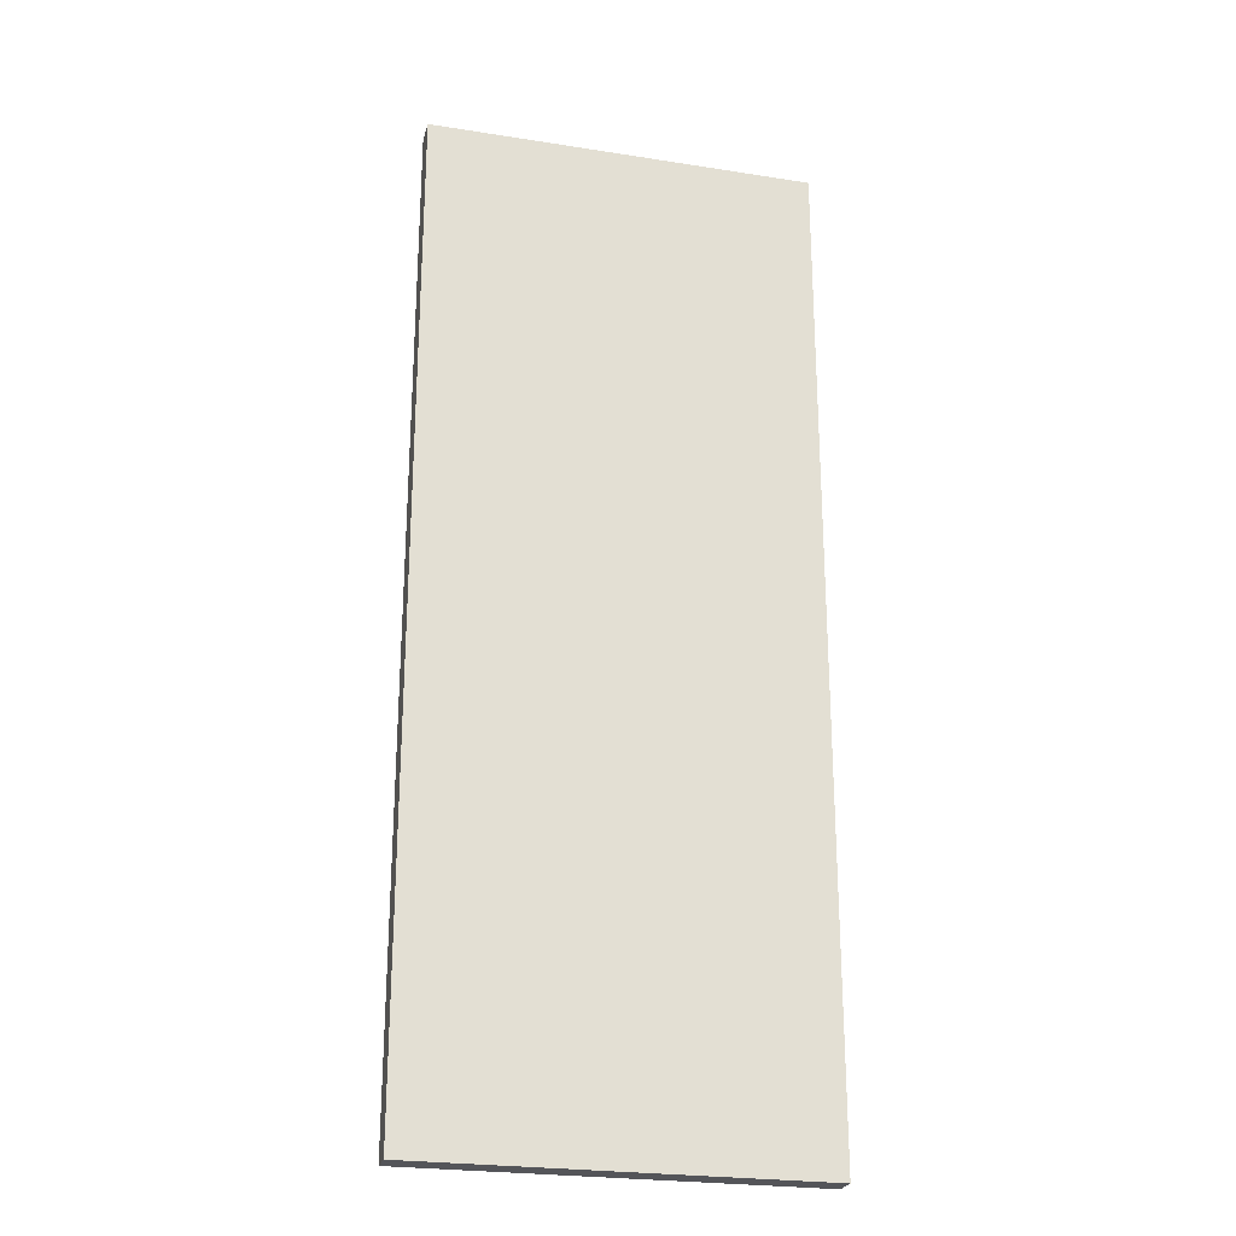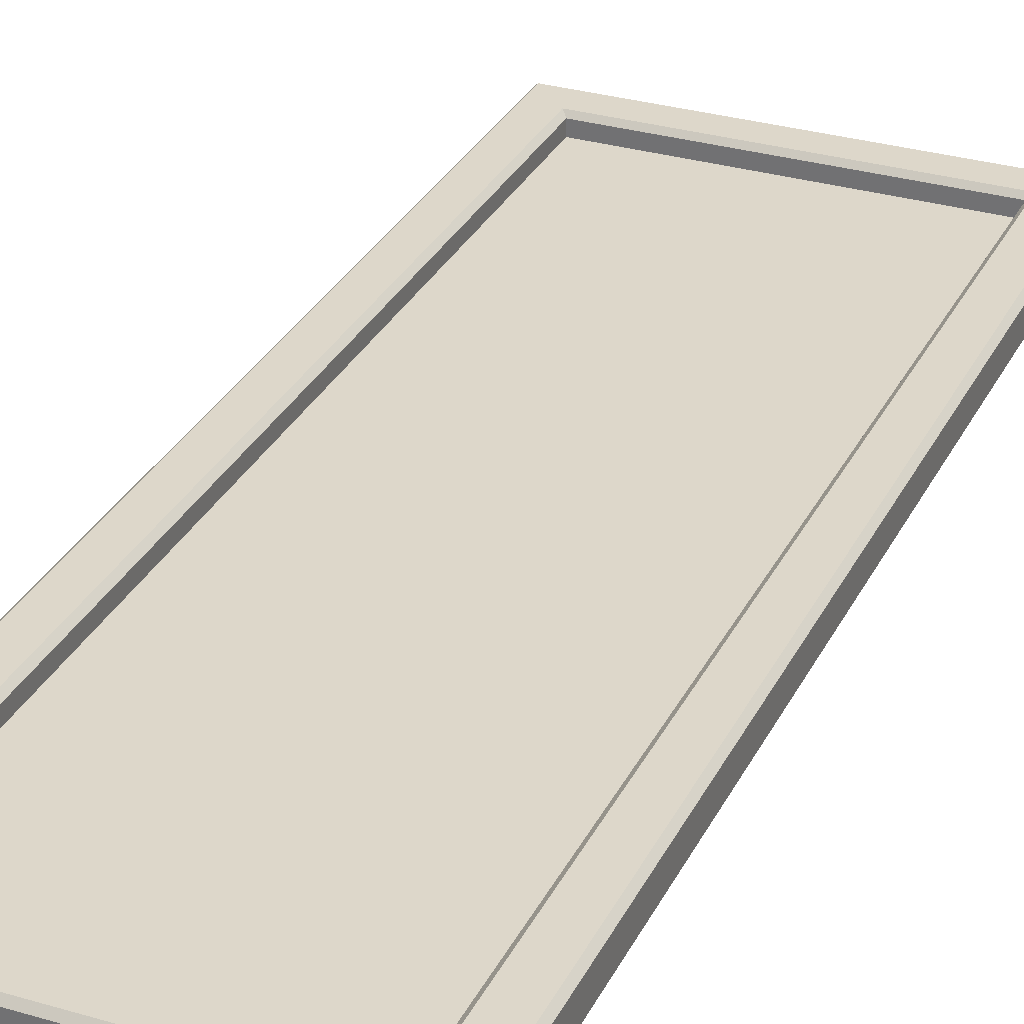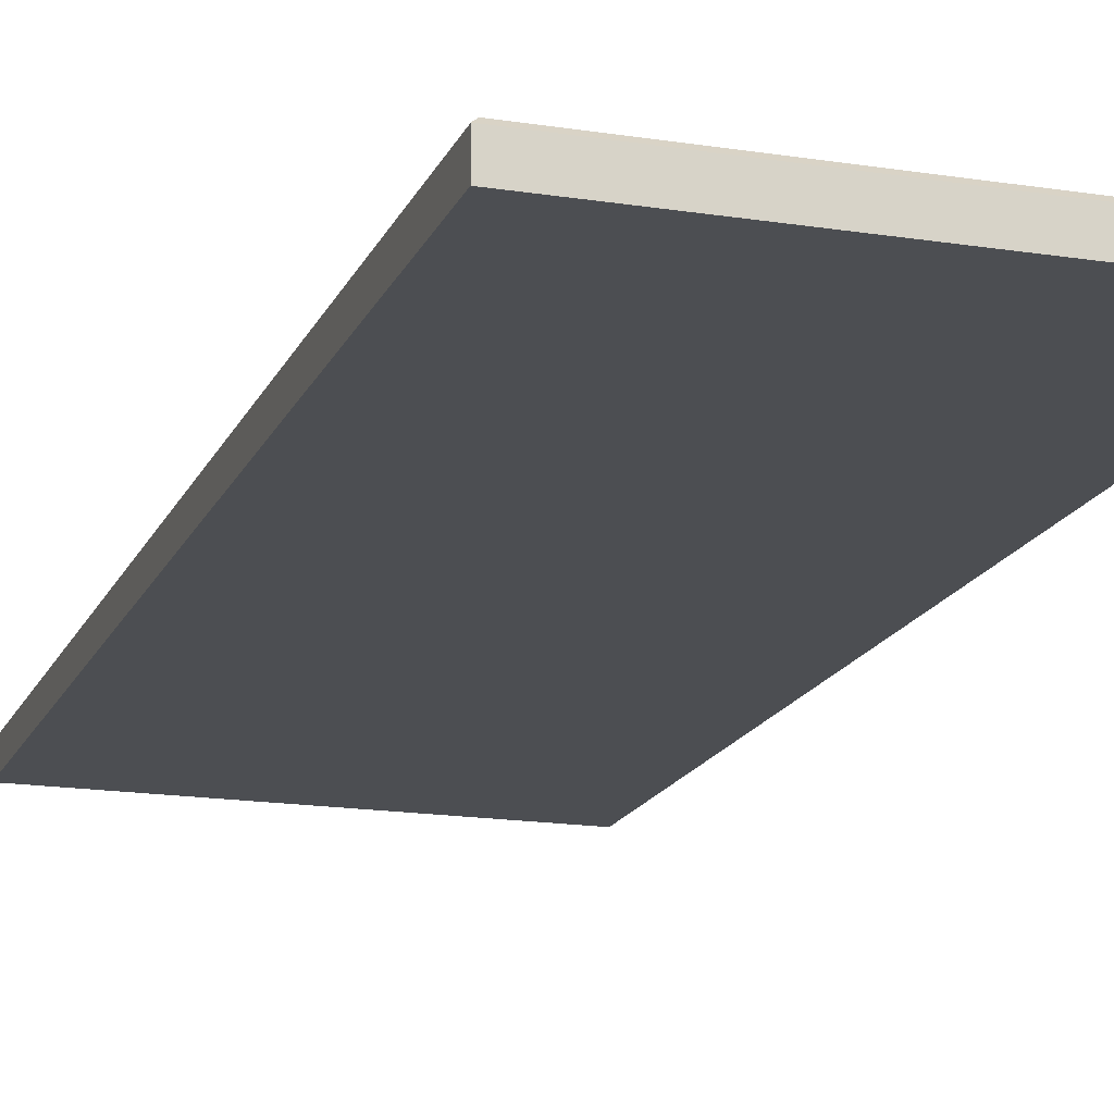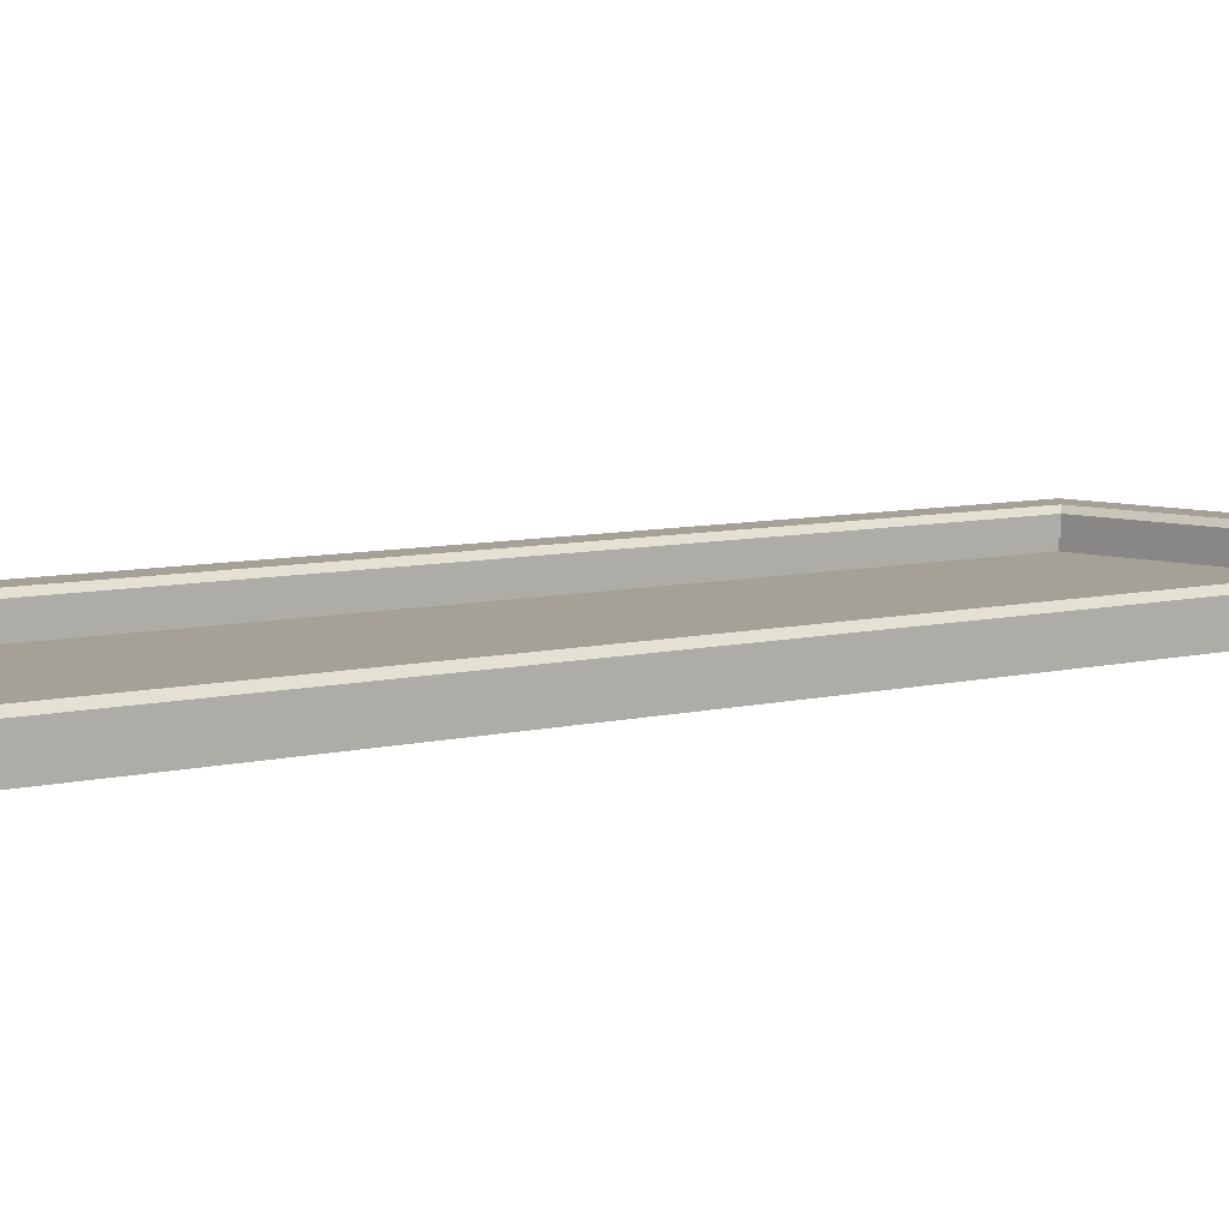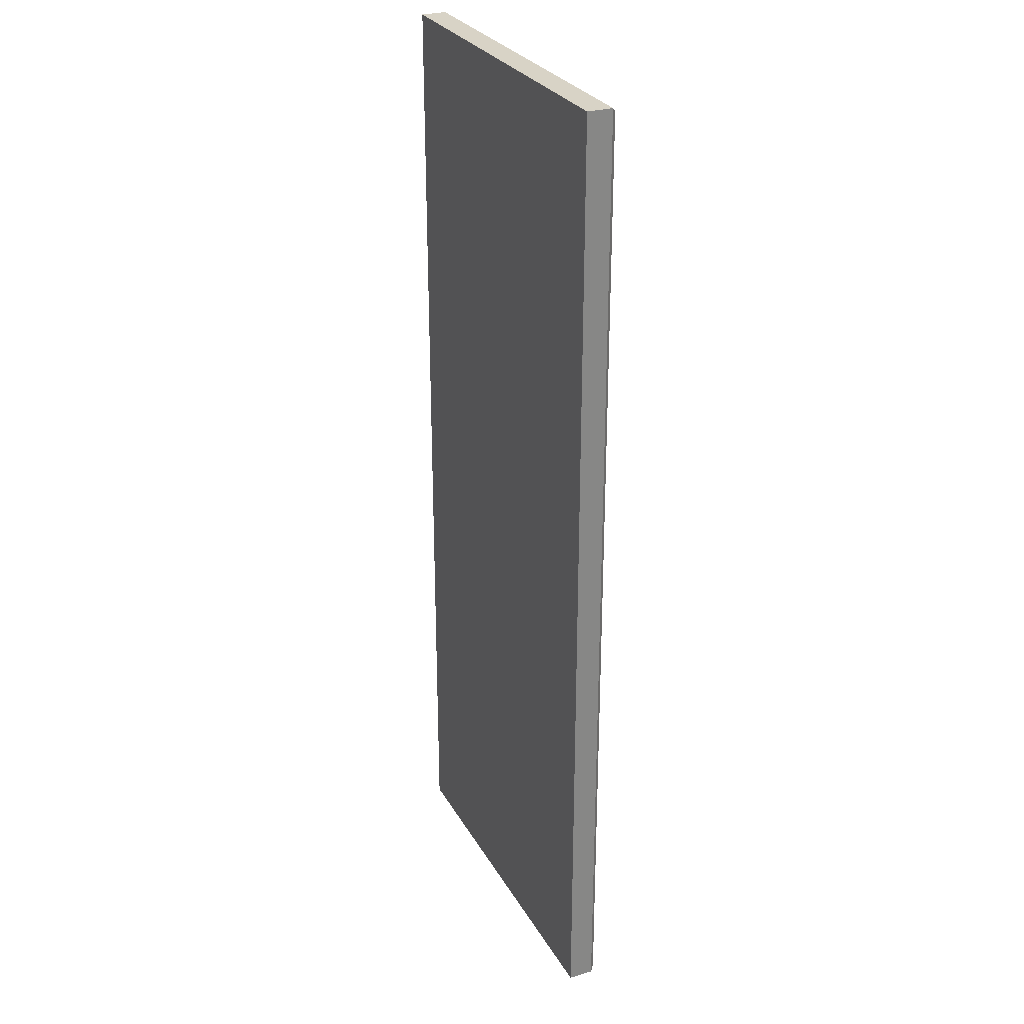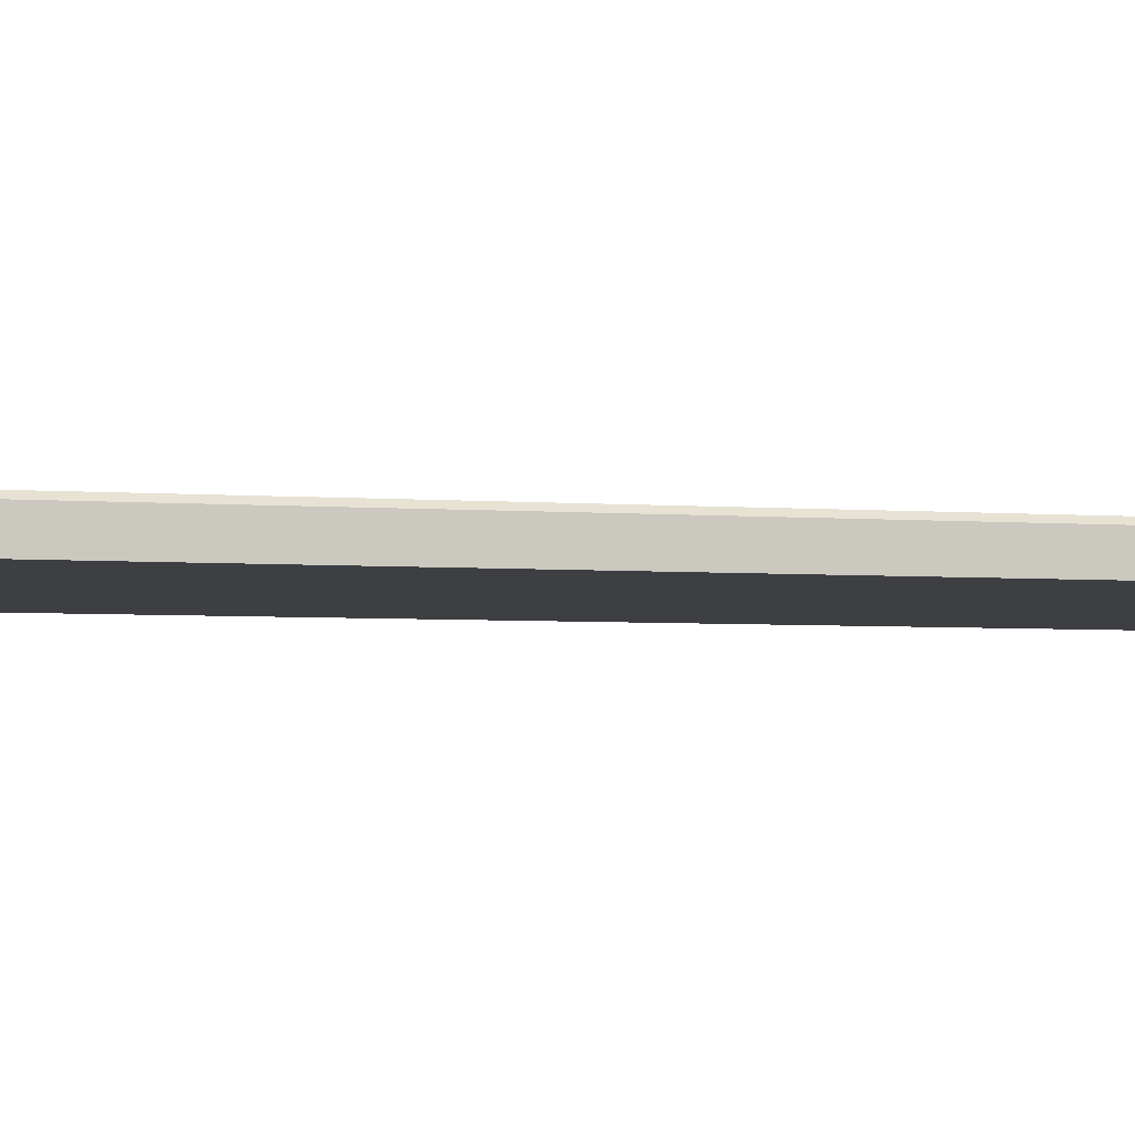
<metadata>
{"format":"obj","ext":"obj","renderer":"f3d","projection":"perspective","resolution":1024,"background":"white","views":[{"elev":-24.8,"azim":165.6,"up":"+Y"},{"elev":30.9,"azim":22.9,"up":"+Z"},{"elev":-16.8,"azim":162.2,"up":"+Z"},{"elev":6.1,"azim":48.9,"up":"+Z"},{"elev":28.2,"azim":-114.3,"up":"+Y"},{"elev":-4.0,"azim":74.6,"up":"+Z"}]}
</metadata>
<code>
v 100 100.3 -8.324
v 100 295.3 -8.324
v 24.02 100.3 -8.324
v 24.02 295.3 -8.324
v 100 202.6 -8.324
v 24.02 202.6 -8.324
v 31.61 202.6 -5.916
v 92.43 202.6 -5.916
v 31.61 287.6 -5.916
v 92.43 287.6 -5.916
v 31.61 107.9 -5.916
v 92.43 107.9 -5.916
v 24.02 100.3 -3.29
v 24.89 101.2 -2.416
v 100 100.3 -3.29
v 99.14 101.2 -2.416
v 24.02 295.3 -3.29
v 24.89 294.4 -2.416
v 24.02 202.6 -3.29
v 24.89 202.6 -2.416
v 93.3 202.6 -2.416
v 92.43 202.6 -3.29
v 93.3 107.1 -2.416
v 92.43 107.9 -3.29
v 30.74 202.6 -2.416
v 31.61 202.6 -3.29
v 30.74 107.1 -2.416
v 31.61 107.9 -3.29
v 100 295.3 -3.29
v 99.14 294.4 -2.416
v 99.14 202.6 -2.416
v 100 202.6 -3.29
v 93.3 288.5 -2.416
v 92.43 287.6 -3.29
v 30.74 288.5 -2.416
v 31.61 287.6 -3.29
f 3 6 5 1
f 2 5 6 4
f 13 15 16 14
f 14 20 19 13
f 15 32 31 16
f 17 19 20 18
f 18 30 29 17
f 21 33 34 22
f 22 24 23 21
f 24 28 27 23
f 25 27 28 26
f 26 36 35 25
f 30 31 32 29
f 33 35 36 34
f 27 25 20 14
f 5 32 15 1
f 13 19 6 3
f 17 29 2 4
f 3 1 15 13
f 32 5 2 29
f 4 6 19 17
f 35 33 30 18
f 33 21 31 30
f 18 20 25 35
f 16 31 21 23
f 16 23 27 14
f 26 7 9 36
f 36 9 10 34
f 34 10 8 22
f 24 12 11 28
f 28 11 7 26
f 22 8 12 24

</code>
